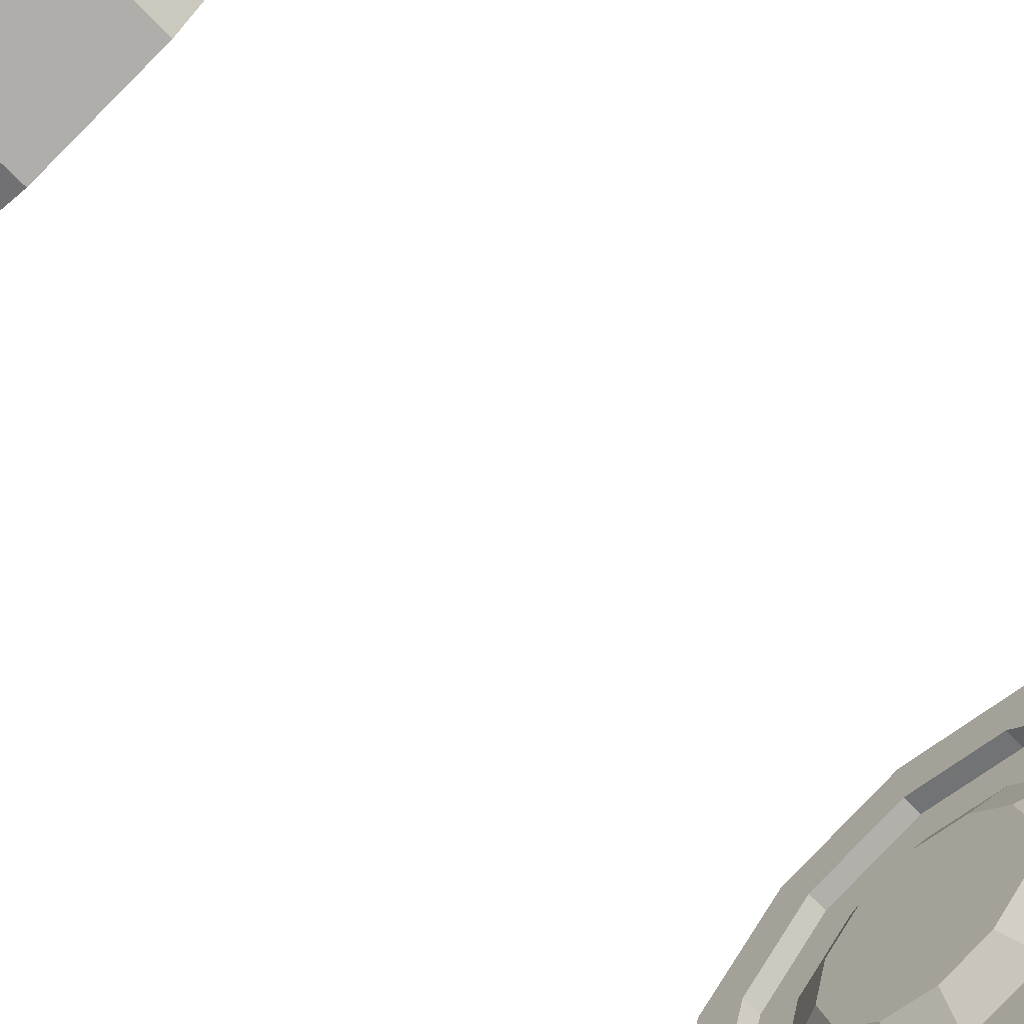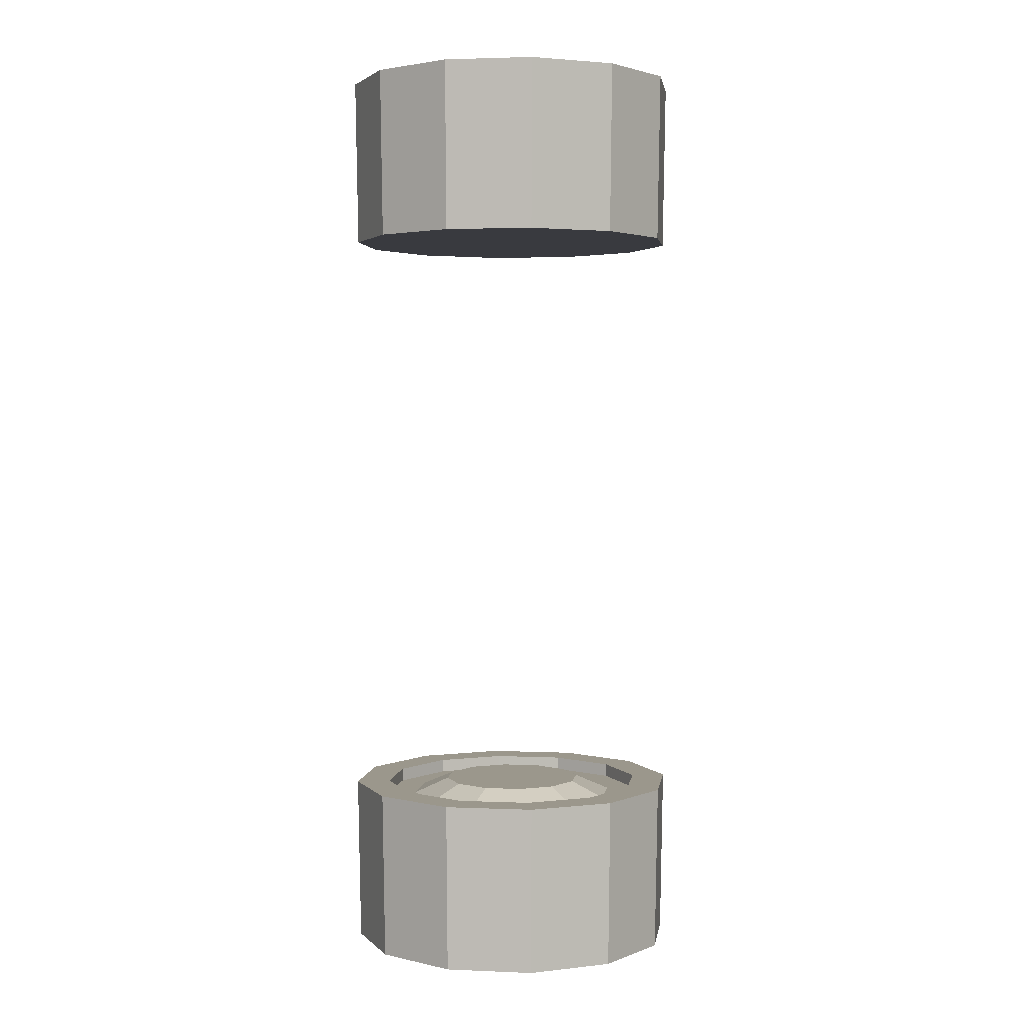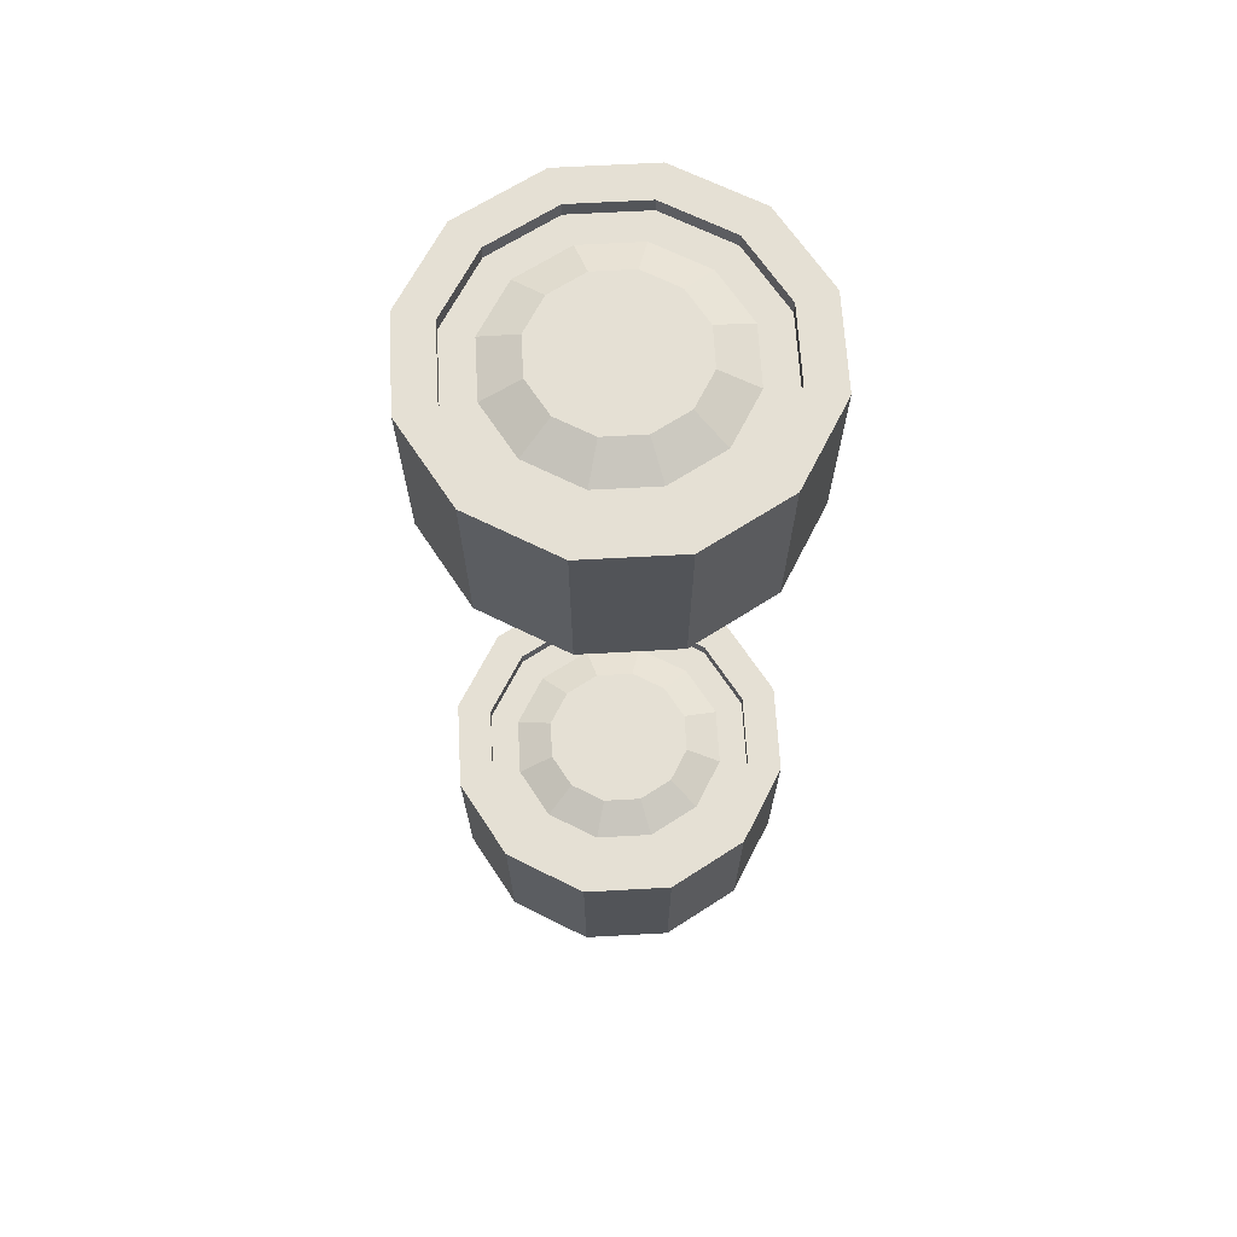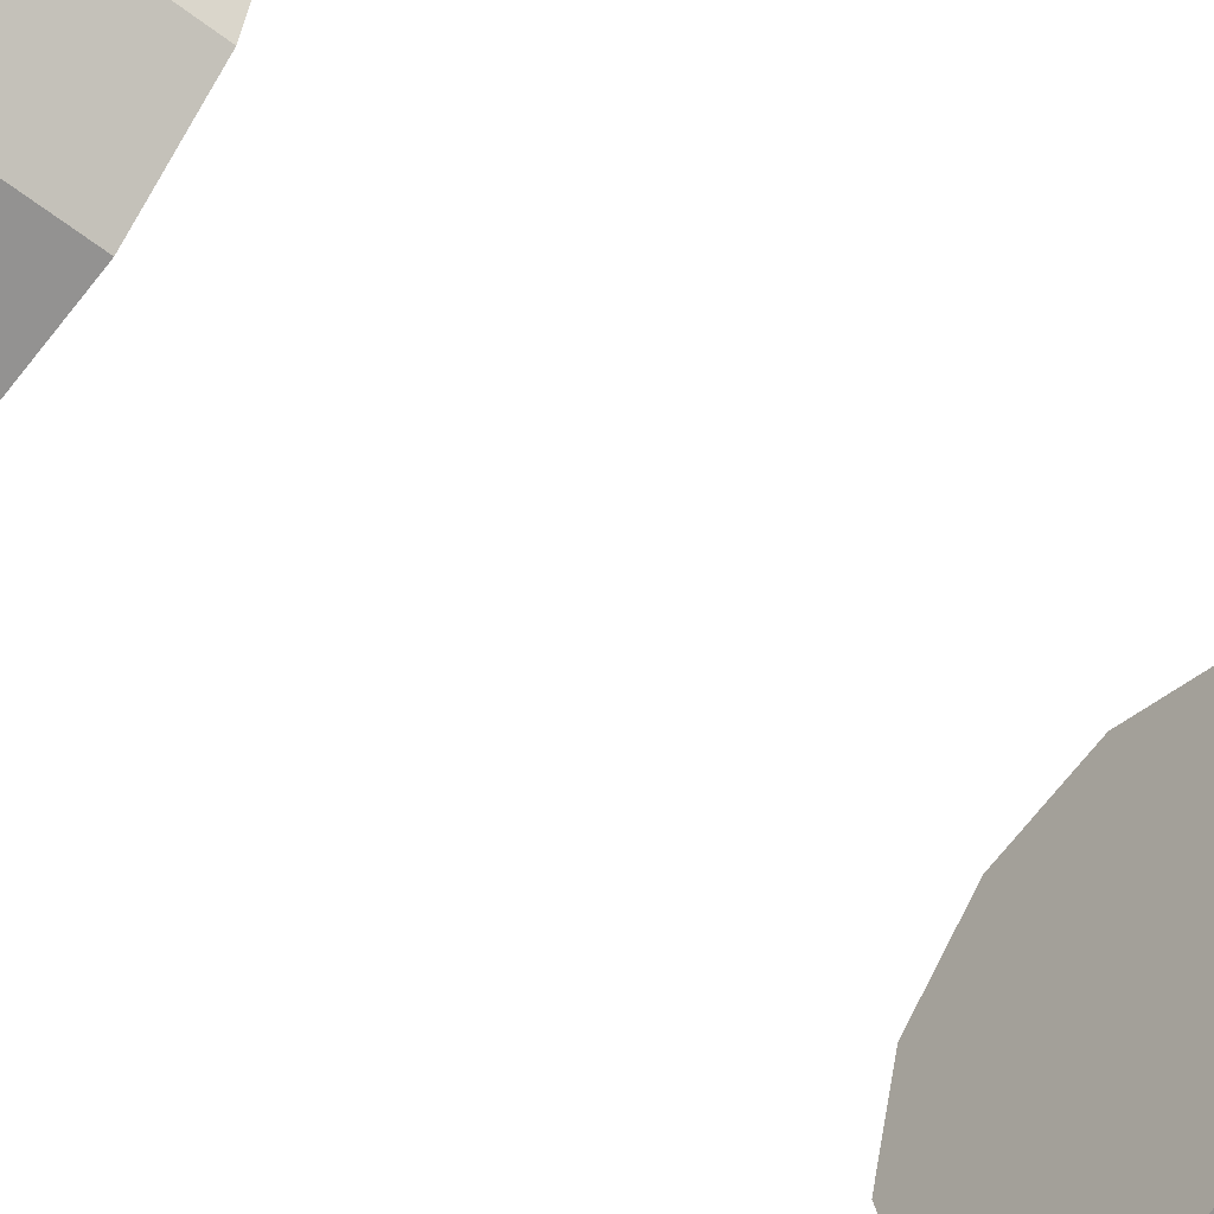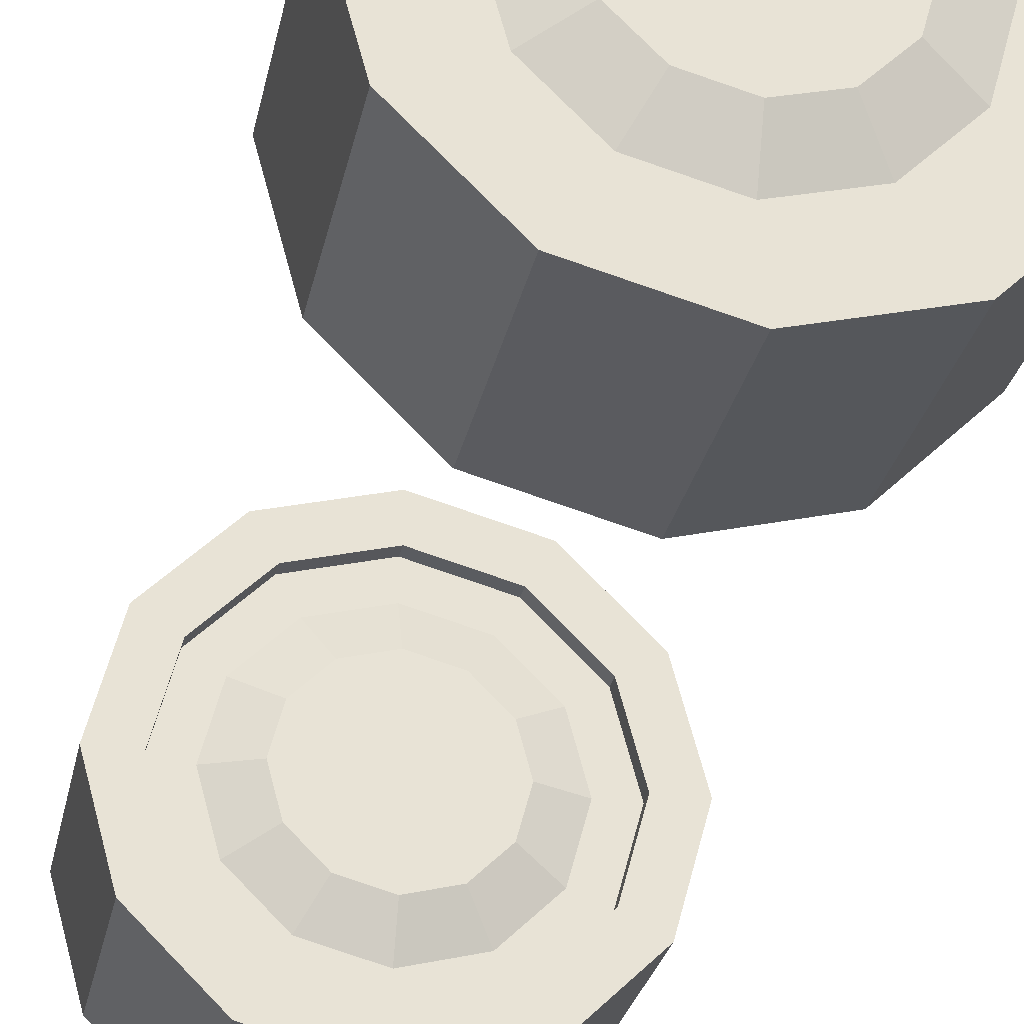
<metadata>
{"format":"obj","ext":"obj","renderer":"f3d","projection":"perspective","resolution":1024,"background":"white","views":[{"elev":-68.1,"azim":43.5,"up":"+Y"},{"elev":2.7,"azim":-126.7,"up":"+Z"},{"elev":65.5,"azim":-108.2,"up":"+Z"},{"elev":-54.0,"azim":-130.4,"up":"+Y"},{"elev":-28.4,"azim":-11.6,"up":"+Y"}]}
</metadata>
<code>
o Cylinder
v 1.32 -0.177 3.009
v 1.32 -0.1696 3.449
v 1.538 -0.2353 3.009
v 1.541 -0.2289 3.449
v 1.697 -0.3946 3.009
v 1.703 -0.3909 3.449
v 1.755 -0.6122 3.009
v 1.763 -0.6122 3.449
v 1.697 -0.8298 3.009
v 1.703 -0.8334 3.449
v 1.538 -0.9891 3.009
v 1.541 -0.9954 3.449
v 1.32 -1.047 3.009
v 1.32 -1.055 3.449
v 1.102 -0.9891 3.009
v 1.099 -0.9954 3.449
v 0.9432 -0.8298 3.009
v 0.9368 -0.8334 3.449
v 0.8849 -0.6122 3.009
v 0.8775 -0.6122 3.449
v 0.9432 -0.3946 3.009
v 0.9368 -0.3909 3.449
v 1.102 -0.2353 3.009
v 1.099 -0.2289 3.449
v 1.496 -0.3068 3.449
v 1.32 -0.2595 3.449
v 1.144 -0.3068 3.449
v 1.015 -0.4359 3.449
v 0.9674 -0.6122 3.449
v 1.015 -0.7885 3.449
v 1.144 -0.9176 3.449
v 1.32 -0.9648 3.449
v 1.496 -0.9176 3.449
v 1.625 -0.7885 3.449
v 1.673 -0.6122 3.449
v 1.625 -0.4359 3.449
v 1.496 -0.3068 3.414
v 1.32 -0.2595 3.414
v 1.625 -0.4359 3.414
v 1.144 -0.3068 3.414
v 1.015 -0.4359 3.414
v 0.9674 -0.6122 3.414
v 1.015 -0.7885 3.414
v 1.144 -0.9176 3.414
v 1.32 -0.9648 3.414
v 1.496 -0.9176 3.414
v 1.625 -0.7885 3.414
v 1.673 -0.6122 3.414
v 1.459 -0.3714 3.414
v 1.32 -0.3341 3.414
v 1.181 -0.3714 3.414
v 1.079 -0.4731 3.414
v 1.042 -0.6122 3.414
v 1.079 -0.7512 3.414
v 1.181 -0.853 3.414
v 1.32 -0.8902 3.414
v 1.459 -0.853 3.414
v 1.561 -0.7512 3.414
v 1.598 -0.6122 3.414
v 1.561 -0.4731 3.414
v -1.828 -0.7753 3.454
v -1.734 -0.7503 3.454
v 1.413 -0.4505 3.454
v 1.32 -0.4255 3.454
v 1.482 -0.5189 3.454
v 1.227 -0.4505 3.454
v 1.158 -0.5189 3.454
v 1.133 -0.6122 3.454
v 1.158 -0.7055 3.454
v 1.227 -0.7738 3.454
v 1.32 -0.7988 3.454
v 1.413 -0.7738 3.454
v 1.482 -0.7055 3.454
v 1.507 -0.6122 3.454
f 2 3 1
f 4 5 3
f 6 7 5
f 8 9 7
f 10 11 9
f 12 13 11
f 14 15 13
f 16 17 15
f 18 19 17
f 20 21 19
f 33 45 32
f 22 23 21
f 24 1 23
f 19 23 7
f 2 25 4
f 24 26 2
f 22 27 24
f 20 28 22
f 18 29 20
f 16 30 18
f 16 32 31
f 14 33 32
f 10 33 12
f 10 35 34
f 6 35 8
f 6 25 36
f 57 71 56
f 25 39 36
f 34 46 33
f 27 38 26
f 35 47 34
f 28 40 27
f 36 48 35
f 29 41 28
f 30 42 29
f 31 43 30
f 32 44 31
f 26 37 25
f 67 71 65
f 60 63 65
f 58 72 57
f 51 64 50
f 58 74 73
f 52 66 51
f 60 74 59
f 53 67 52
f 54 68 53
f 55 69 54
f 55 71 70
f 49 64 63
f 2 4 3
f 4 6 5
f 6 8 7
f 8 10 9
f 10 12 11
f 12 14 13
f 14 16 15
f 16 18 17
f 18 20 19
f 20 22 21
f 33 46 45
f 22 24 23
f 24 2 1
f 23 1 3
f 3 5 23
f 5 7 23
f 7 9 15
f 9 11 15
f 11 13 15
f 15 17 19
f 19 21 23
f 15 19 7
f 2 26 25
f 24 27 26
f 22 28 27
f 20 29 28
f 18 30 29
f 16 31 30
f 16 14 32
f 14 12 33
f 10 34 33
f 10 8 35
f 6 36 35
f 6 4 25
f 57 72 71
f 25 37 39
f 34 47 46
f 27 40 38
f 35 48 47
f 28 41 40
f 36 39 48
f 29 42 41
f 30 43 42
f 31 44 43
f 32 45 44
f 26 38 37
f 65 63 64
f 64 66 65
f 66 67 65
f 67 68 71
f 68 69 71
f 69 70 71
f 71 72 73
f 73 74 65
f 71 73 65
f 60 49 63
f 58 73 72
f 51 66 64
f 58 59 74
f 52 67 66
f 60 65 74
f 53 68 67
f 54 69 68
f 55 70 69
f 55 56 71
f 49 50 64
f 38 49 37
f 40 50 38
f 40 52 51
f 42 52 41
f 42 54 53
f 44 54 43
f 44 56 55
f 46 56 45
f 47 57 46
f 47 59 58
f 39 59 48
f 39 49 60
f 38 50 49
f 40 51 50
f 40 41 52
f 42 53 52
f 42 43 54
f 44 55 54
f 44 45 56
f 46 57 56
f 47 58 57
f 47 48 59
f 39 60 59
f 39 37 49
l 61 62
o Cylinder.001_Cylinder.003
v 1.32 -0.177 1.04
v 1.32 -0.1696 1.48
v 1.538 -0.2353 1.04
v 1.541 -0.2289 1.48
v 1.697 -0.3946 1.04
v 1.703 -0.3909 1.48
v 1.755 -0.6122 1.04
v 1.763 -0.6122 1.48
v 1.697 -0.8298 1.04
v 1.703 -0.8334 1.48
v 1.538 -0.9891 1.04
v 1.541 -0.9954 1.48
v 1.32 -1.047 1.04
v 1.32 -1.055 1.48
v 1.102 -0.9891 1.04
v 1.099 -0.9954 1.48
v 0.9432 -0.8298 1.04
v 0.9368 -0.8334 1.48
v 0.8849 -0.6122 1.04
v 0.8775 -0.6122 1.48
v 0.9432 -0.3946 1.04
v 0.9368 -0.3909 1.48
v 1.102 -0.2353 1.04
v 1.099 -0.2289 1.48
v 1.496 -0.3068 1.48
v 1.32 -0.2595 1.48
v 1.144 -0.3068 1.48
v 1.015 -0.4359 1.48
v 0.9674 -0.6122 1.48
v 1.015 -0.7885 1.48
v 1.144 -0.9176 1.48
v 1.32 -0.9648 1.48
v 1.496 -0.9176 1.48
v 1.625 -0.7885 1.48
v 1.673 -0.6122 1.48
v 1.625 -0.4359 1.48
v 1.496 -0.3068 1.445
v 1.32 -0.2595 1.445
v 1.625 -0.4359 1.445
v 1.144 -0.3068 1.445
v 1.015 -0.4359 1.445
v 0.9674 -0.6122 1.445
v 1.015 -0.7885 1.445
v 1.144 -0.9176 1.445
v 1.32 -0.9648 1.445
v 1.496 -0.9176 1.445
v 1.625 -0.7885 1.445
v 1.673 -0.6122 1.445
v 1.459 -0.3714 1.445
v 1.32 -0.3341 1.445
v 1.181 -0.3714 1.445
v 1.079 -0.4731 1.445
v 1.042 -0.6122 1.445
v 1.079 -0.7512 1.445
v 1.181 -0.853 1.445
v 1.32 -0.8902 1.445
v 1.459 -0.853 1.445
v 1.561 -0.7512 1.445
v 1.598 -0.6122 1.445
v 1.561 -0.4731 1.445
v -1.828 -0.7753 1.485
v -1.734 -0.7503 1.485
v 1.413 -0.4505 1.485
v 1.32 -0.4255 1.485
v 1.482 -0.5189 1.485
v 1.227 -0.4505 1.485
v 1.158 -0.5189 1.485
v 1.133 -0.6122 1.485
v 1.158 -0.7055 1.485
v 1.227 -0.7738 1.485
v 1.32 -0.7988 1.485
v 1.413 -0.7738 1.485
v 1.482 -0.7055 1.485
v 1.507 -0.6122 1.485
f 76 77 75
f 78 79 77
f 80 81 79
f 82 83 81
f 84 85 83
f 86 87 85
f 88 89 87
f 90 91 89
f 92 93 91
f 94 95 93
f 107 119 106
f 96 97 95
f 98 75 97
f 93 97 81
f 76 99 78
f 98 100 76
f 96 101 98
f 94 102 96
f 92 103 94
f 90 104 92
f 90 106 105
f 88 107 106
f 84 107 86
f 84 109 108
f 80 109 82
f 80 99 110
f 131 145 130
f 99 113 110
f 108 120 107
f 101 112 100
f 109 121 108
f 102 114 101
f 110 122 109
f 103 115 102
f 104 116 103
f 105 117 104
f 106 118 105
f 100 111 99
f 141 145 139
f 134 137 139
f 132 146 131
f 125 138 124
f 132 148 147
f 126 140 125
f 134 148 133
f 127 141 126
f 128 142 127
f 129 143 128
f 129 145 144
f 123 138 137
f 76 78 77
f 78 80 79
f 80 82 81
f 82 84 83
f 84 86 85
f 86 88 87
f 88 90 89
f 90 92 91
f 92 94 93
f 94 96 95
f 107 120 119
f 96 98 97
f 98 76 75
f 97 75 77
f 77 79 97
f 79 81 97
f 81 83 89
f 83 85 89
f 85 87 89
f 89 91 93
f 93 95 97
f 89 93 81
f 76 100 99
f 98 101 100
f 96 102 101
f 94 103 102
f 92 104 103
f 90 105 104
f 90 88 106
f 88 86 107
f 84 108 107
f 84 82 109
f 80 110 109
f 80 78 99
f 131 146 145
f 99 111 113
f 108 121 120
f 101 114 112
f 109 122 121
f 102 115 114
f 110 113 122
f 103 116 115
f 104 117 116
f 105 118 117
f 106 119 118
f 100 112 111
f 139 137 138
f 138 140 139
f 140 141 139
f 141 142 145
f 142 143 145
f 143 144 145
f 145 146 147
f 147 148 139
f 145 147 139
f 134 123 137
f 132 147 146
f 125 140 138
f 132 133 148
f 126 141 140
f 134 139 148
f 127 142 141
f 128 143 142
f 129 144 143
f 129 130 145
f 123 124 138
f 112 123 111
f 114 124 112
f 114 126 125
f 116 126 115
f 116 128 127
f 118 128 117
f 118 130 129
f 120 130 119
f 121 131 120
f 121 133 132
f 113 133 122
f 113 123 134
f 112 124 123
f 114 125 124
f 114 115 126
f 116 127 126
f 116 117 128
f 118 129 128
f 118 119 130
f 120 131 130
f 121 132 131
f 121 122 133
f 113 134 133
f 113 111 123
l 135 136

</code>
